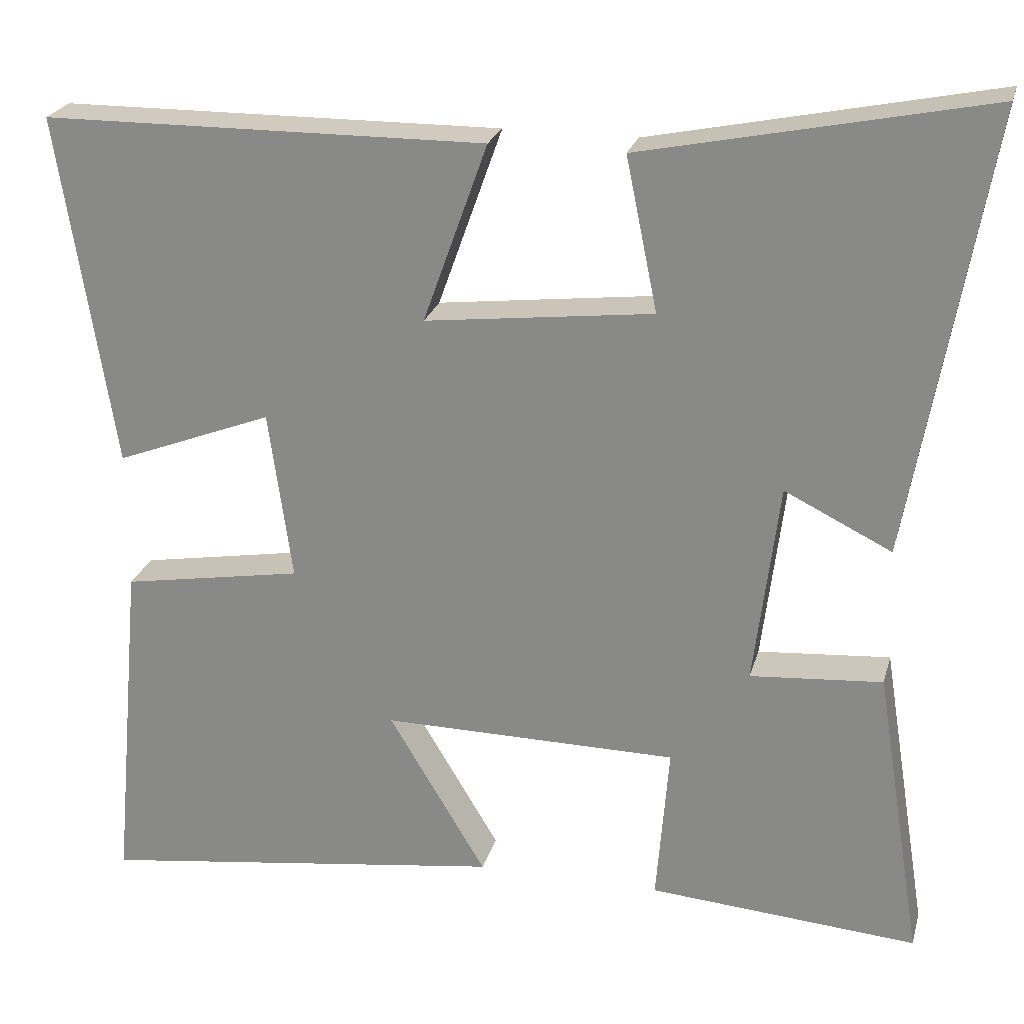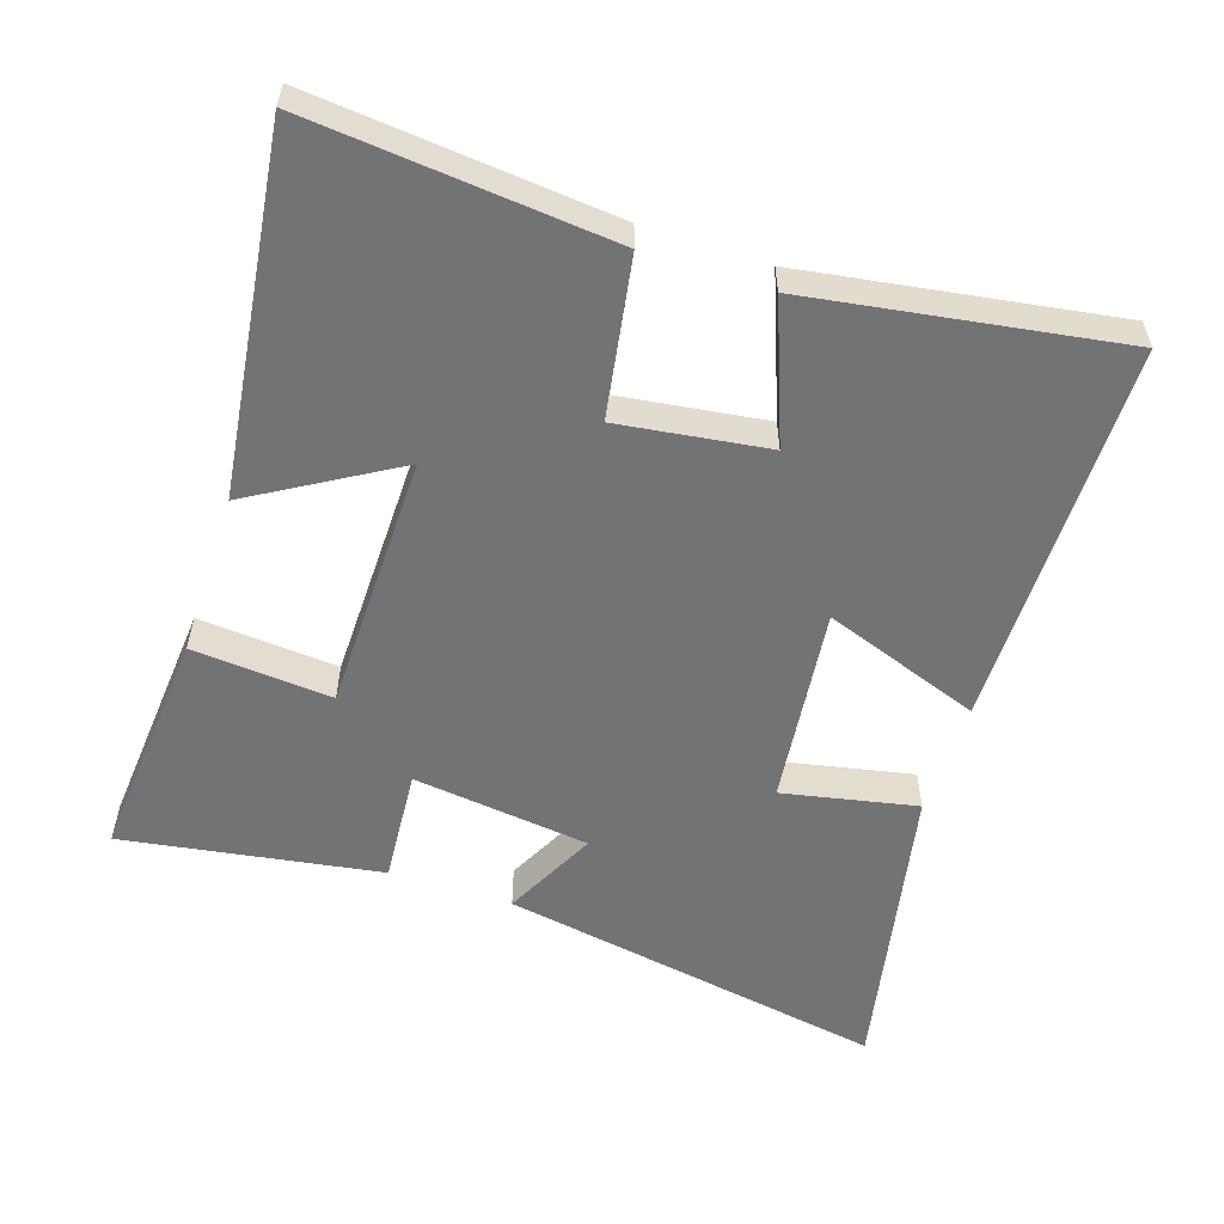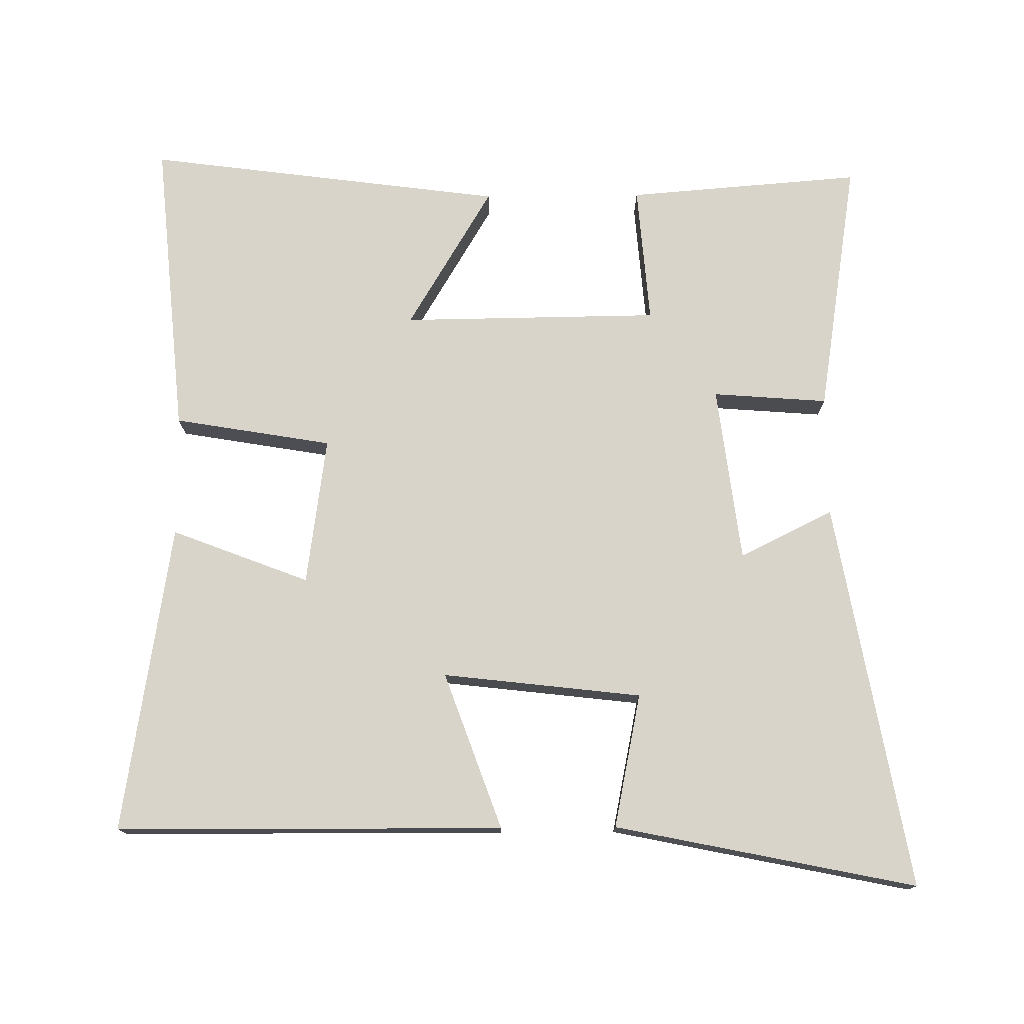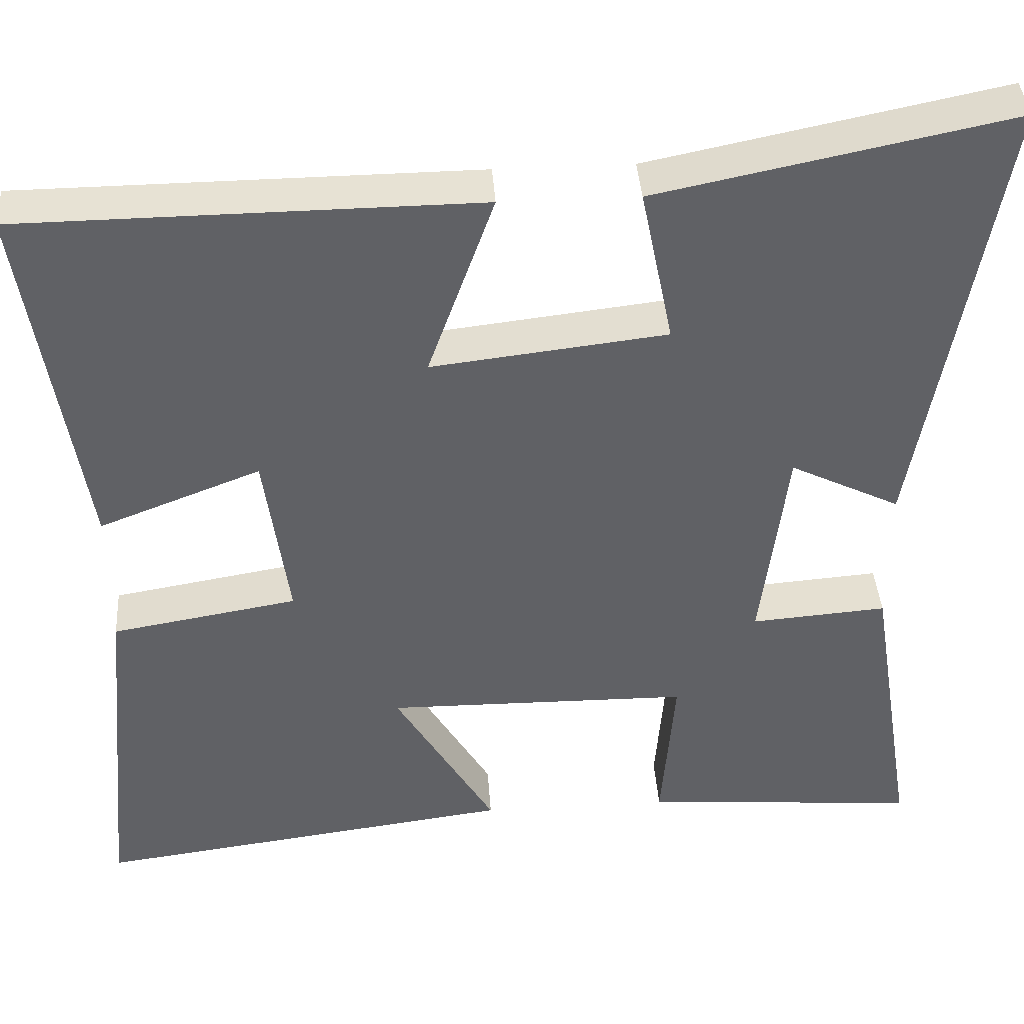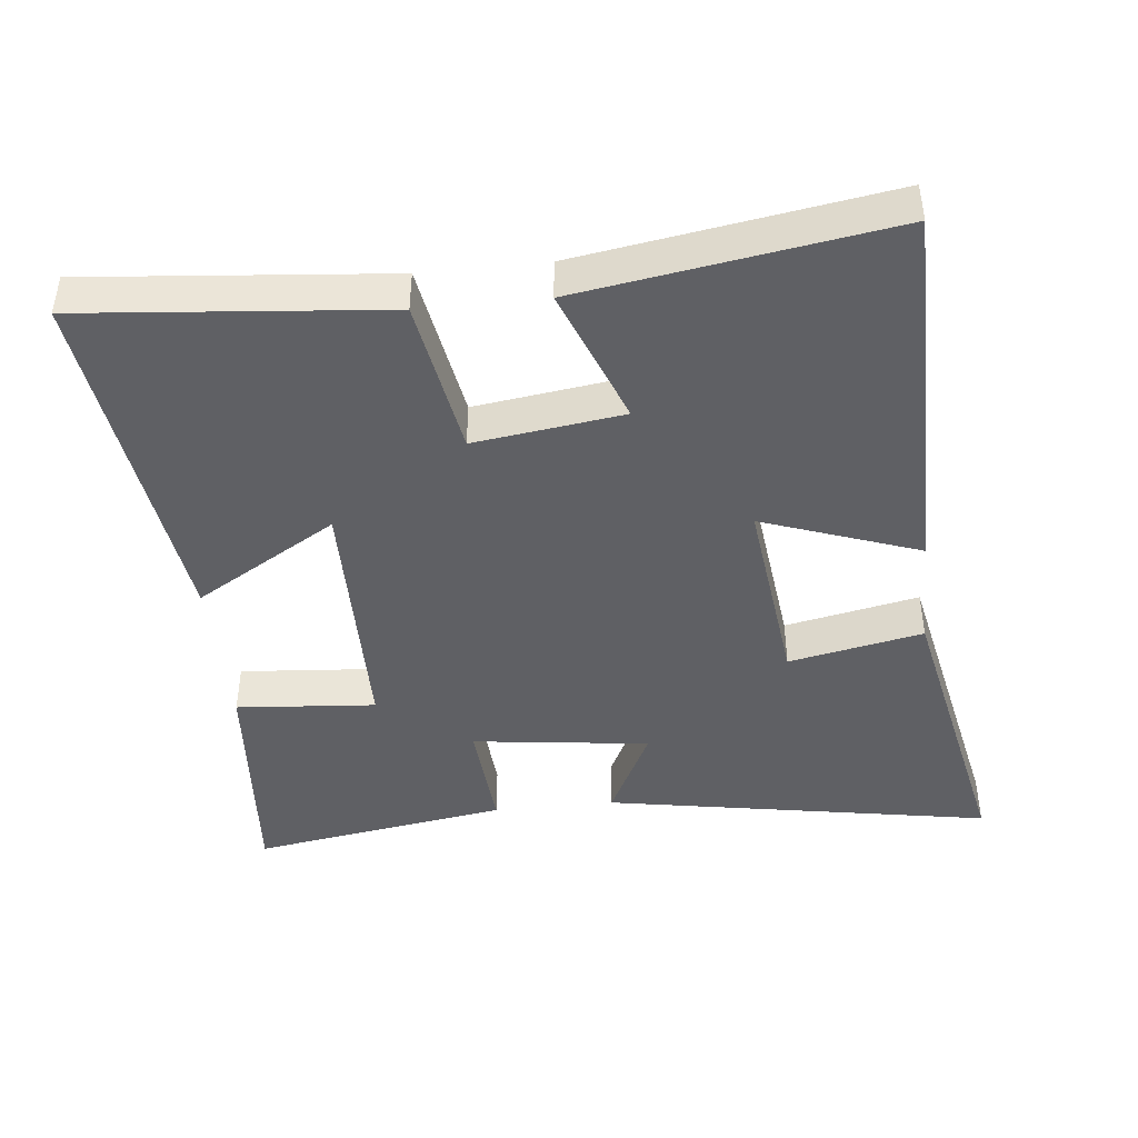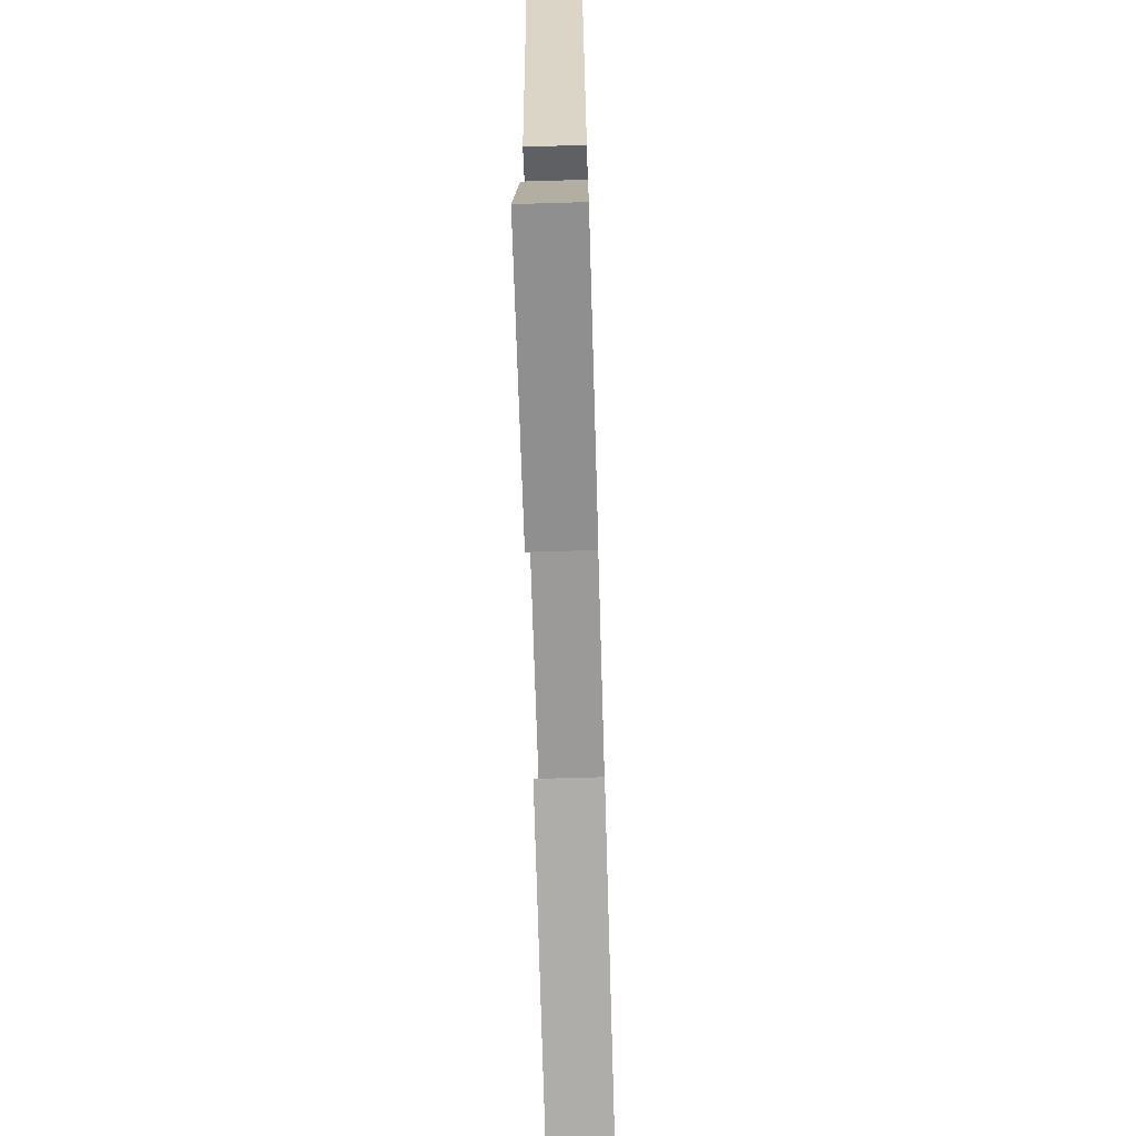
<metadata>
{"format":"obj","ext":"obj","renderer":"f3d","projection":"perspective","resolution":1024,"background":"white","views":[{"elev":23.8,"azim":14.3,"up":"+Z"},{"elev":-55.8,"azim":-108.3,"up":"+Y"},{"elev":75.4,"azim":-0.6,"up":"+Y"},{"elev":39.9,"azim":-3.9,"up":"+Z"},{"elev":-43.7,"azim":-84.0,"up":"+Y"},{"elev":-69.9,"azim":91.7,"up":"+Z"}]}
</metadata>
<code>
v -0.54 0.07 -0.569
v -0.5 0.07 -0.132
v -0.27 0.07 -0.093
v -0.3 0.07 0.123
v -0.5 0.07 0.046
v -0.571 0.07 0.495
v -0.007 0.07 0.5
v -0.089 0.07 0.271
v 0.201 0.07 0.305
v 0.161 0.07 0.5
v 0.599 0.07 0.59
v 0.5 0.07 0.025
v 0.364 0.07 0.092
v 0.332 0.07 -0.166
v 0.5 0.07 -0.153
v 0.56 0.07 -0.527
v 0.218 0.07 -0.5
v 0.234 0.07 -0.297
v -0.142 0.07 -0.293
v -0.018 0.07 -0.5
v -0.54 0 -0.569
v -0.5 0 -0.132
v -0.27 0 -0.093
v -0.3 0 0.123
v -0.5 0 0.046
v -0.571 0 0.495
v -0.007 0 0.5
v -0.089 0 0.271
v 0.201 0 0.305
v 0.161 0 0.5
v 0.599 0 0.59
v 0.5 0 0.025
v 0.364 0 0.092
v 0.332 0 -0.166
v 0.5 0 -0.153
v 0.56 0 -0.527
v 0.218 0 -0.5
v 0.234 0 -0.297
v -0.142 0 -0.293
v -0.018 0 -0.5
f 1 2 3
f 20 1 3
f 19 20 3
f 18 19 3 4
f 16 17 18
f 15 16 18
f 14 15 18
f 13 14 18 4
f 11 12 13
f 10 11 13
f 9 10 13
f 8 9 13 4
f 6 7 8
f 5 6 8
f 4 5 8
f 23 22 21
f 23 21 40
f 23 40 39
f 24 23 39 38
f 38 37 36
f 38 36 35
f 38 35 34
f 24 38 34 33
f 33 32 31
f 33 31 30
f 33 30 29
f 24 33 29 28
f 28 27 26
f 28 26 25
f 28 25 24
f 1 21 22 2
f 2 22 23 3
f 3 23 24 4
f 4 24 25 5
f 5 25 26 6
f 6 26 27 7
f 7 27 28 8
f 8 28 29 9
f 9 29 30 10
f 10 30 31 11
f 11 31 32 12
f 12 32 33 13
f 13 33 34 14
f 14 34 35 15
f 15 35 36 16
f 16 36 37 17
f 17 37 38 18
f 18 38 39 19
f 19 39 40 20
f 20 40 21 1

</code>
